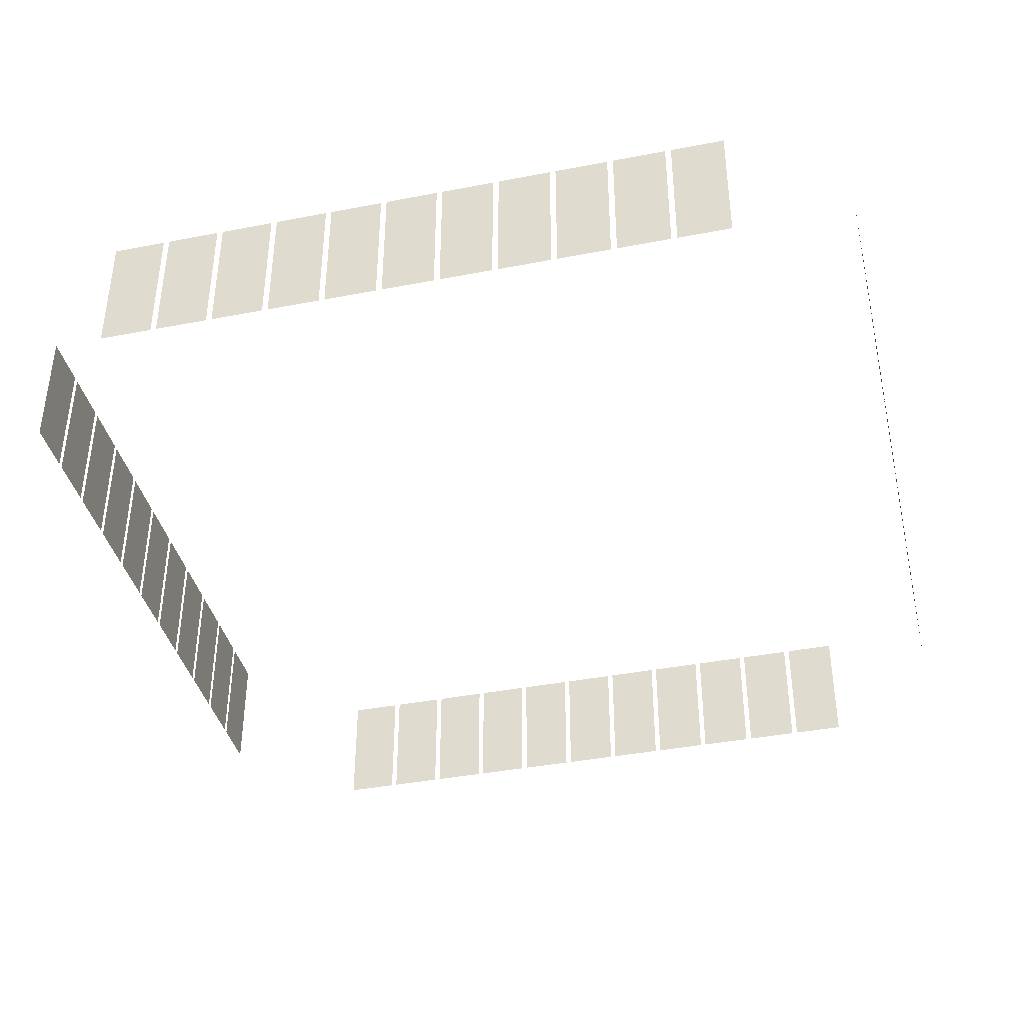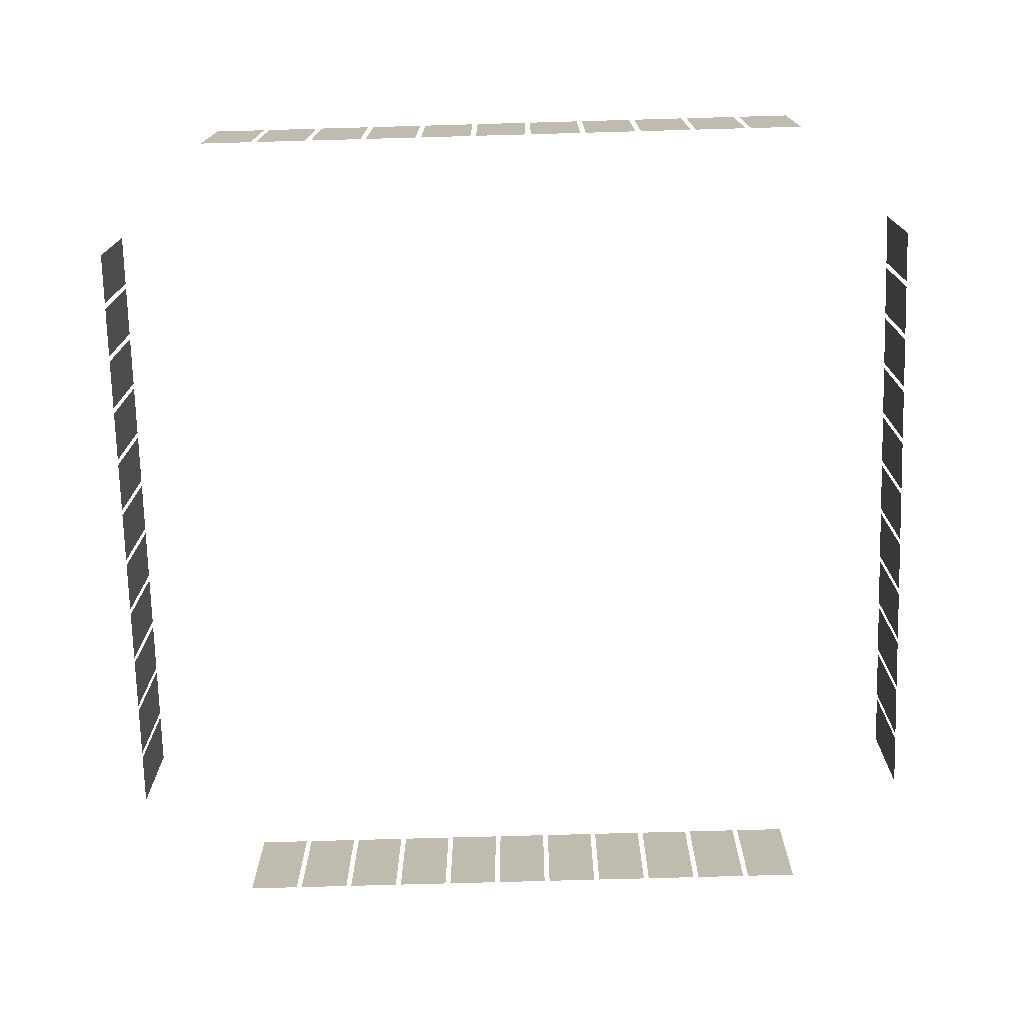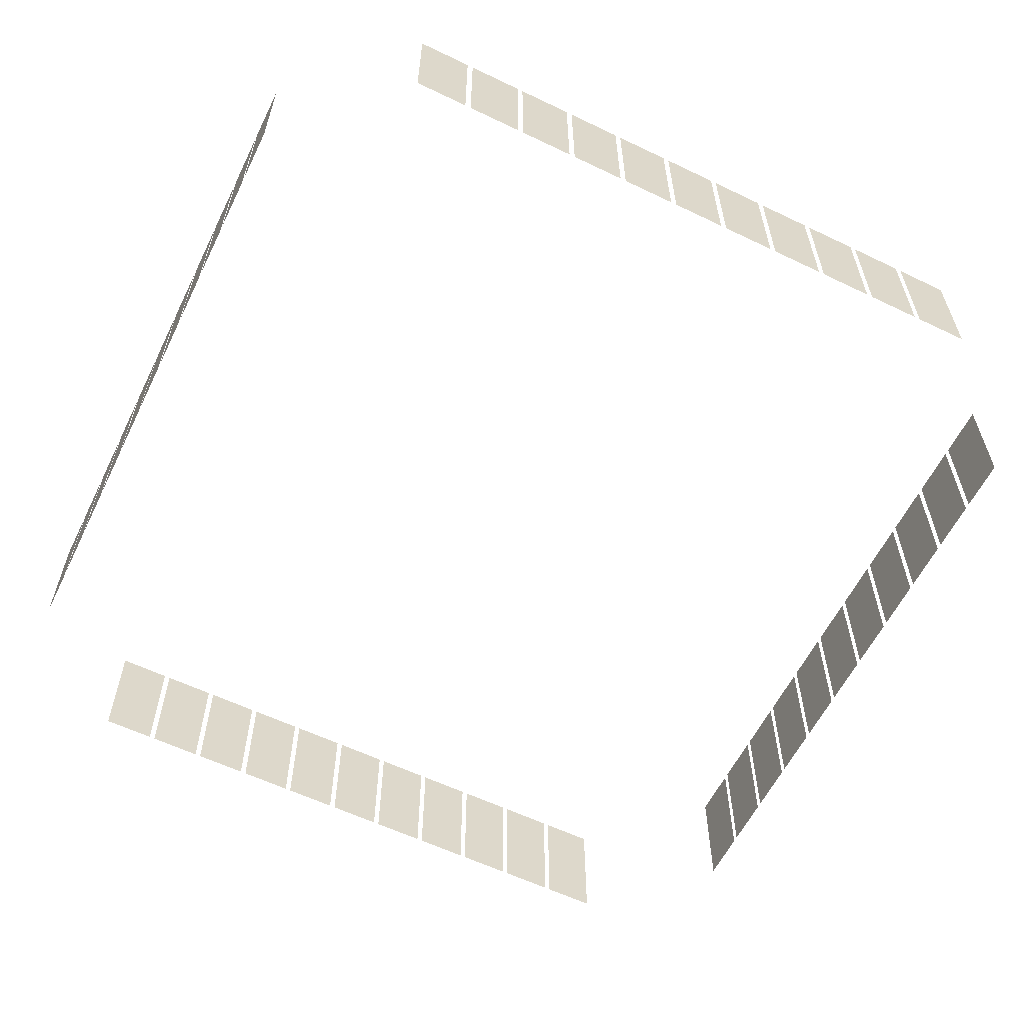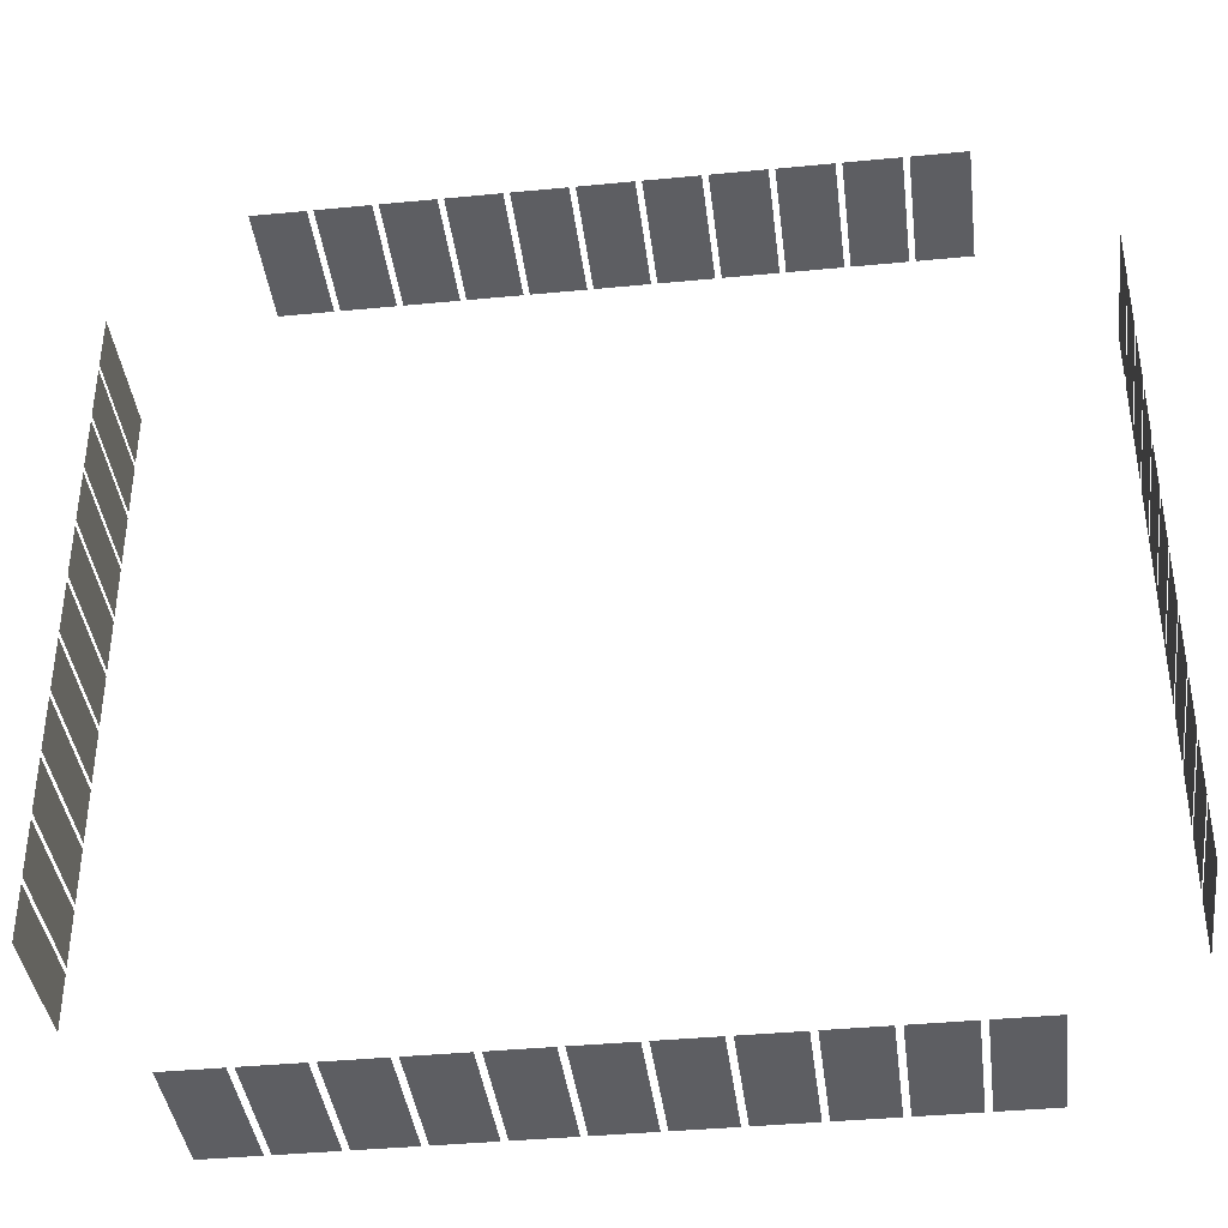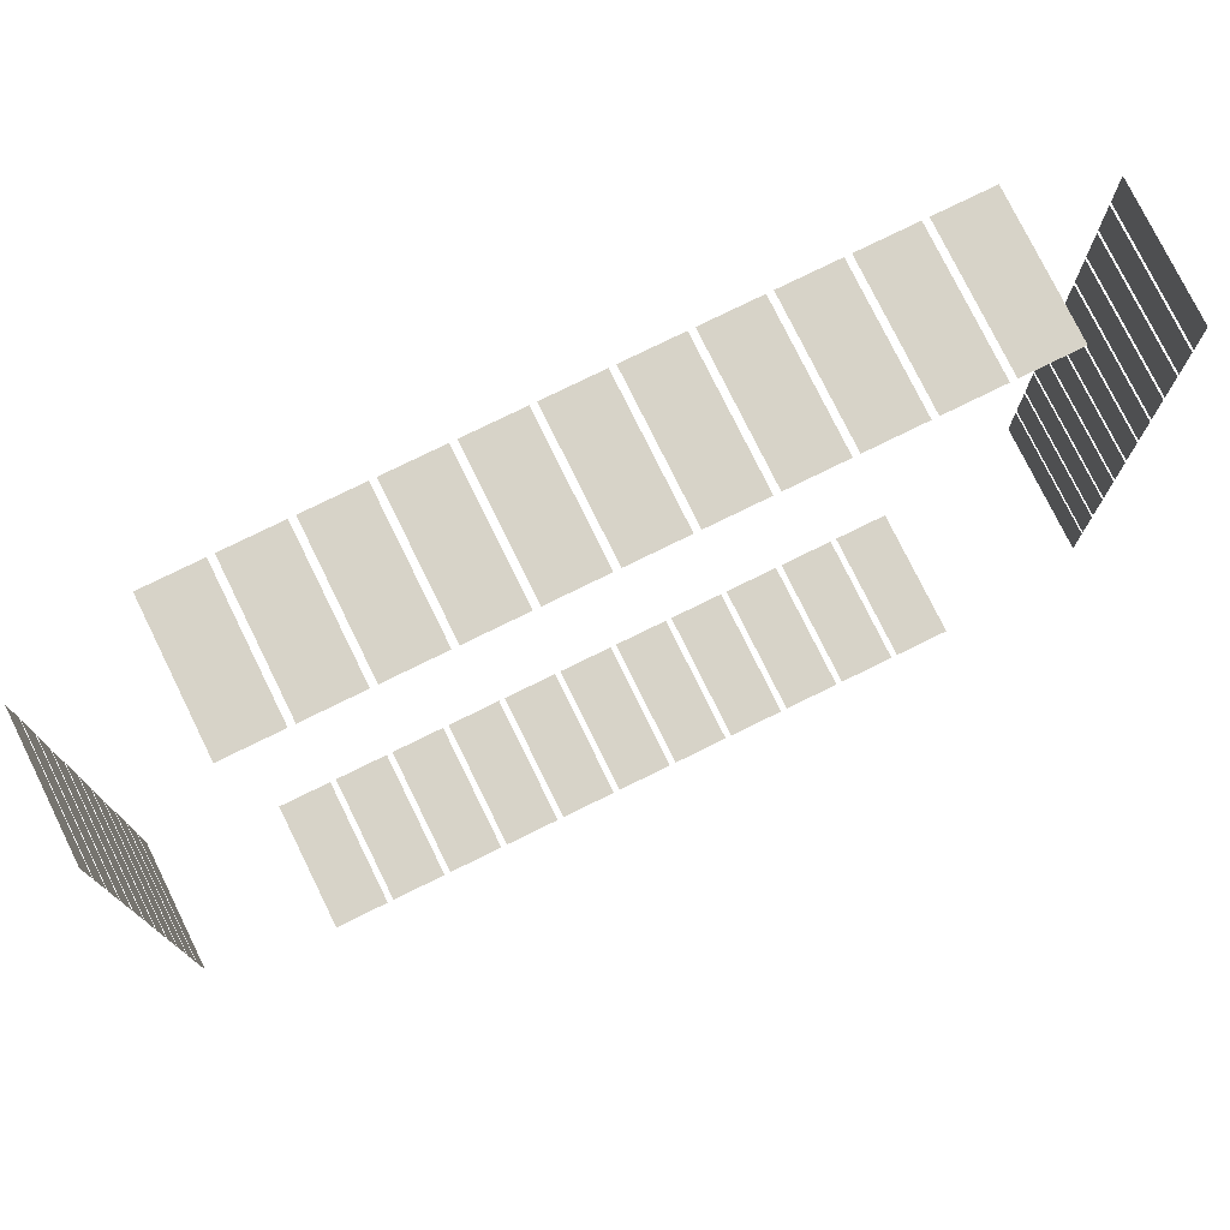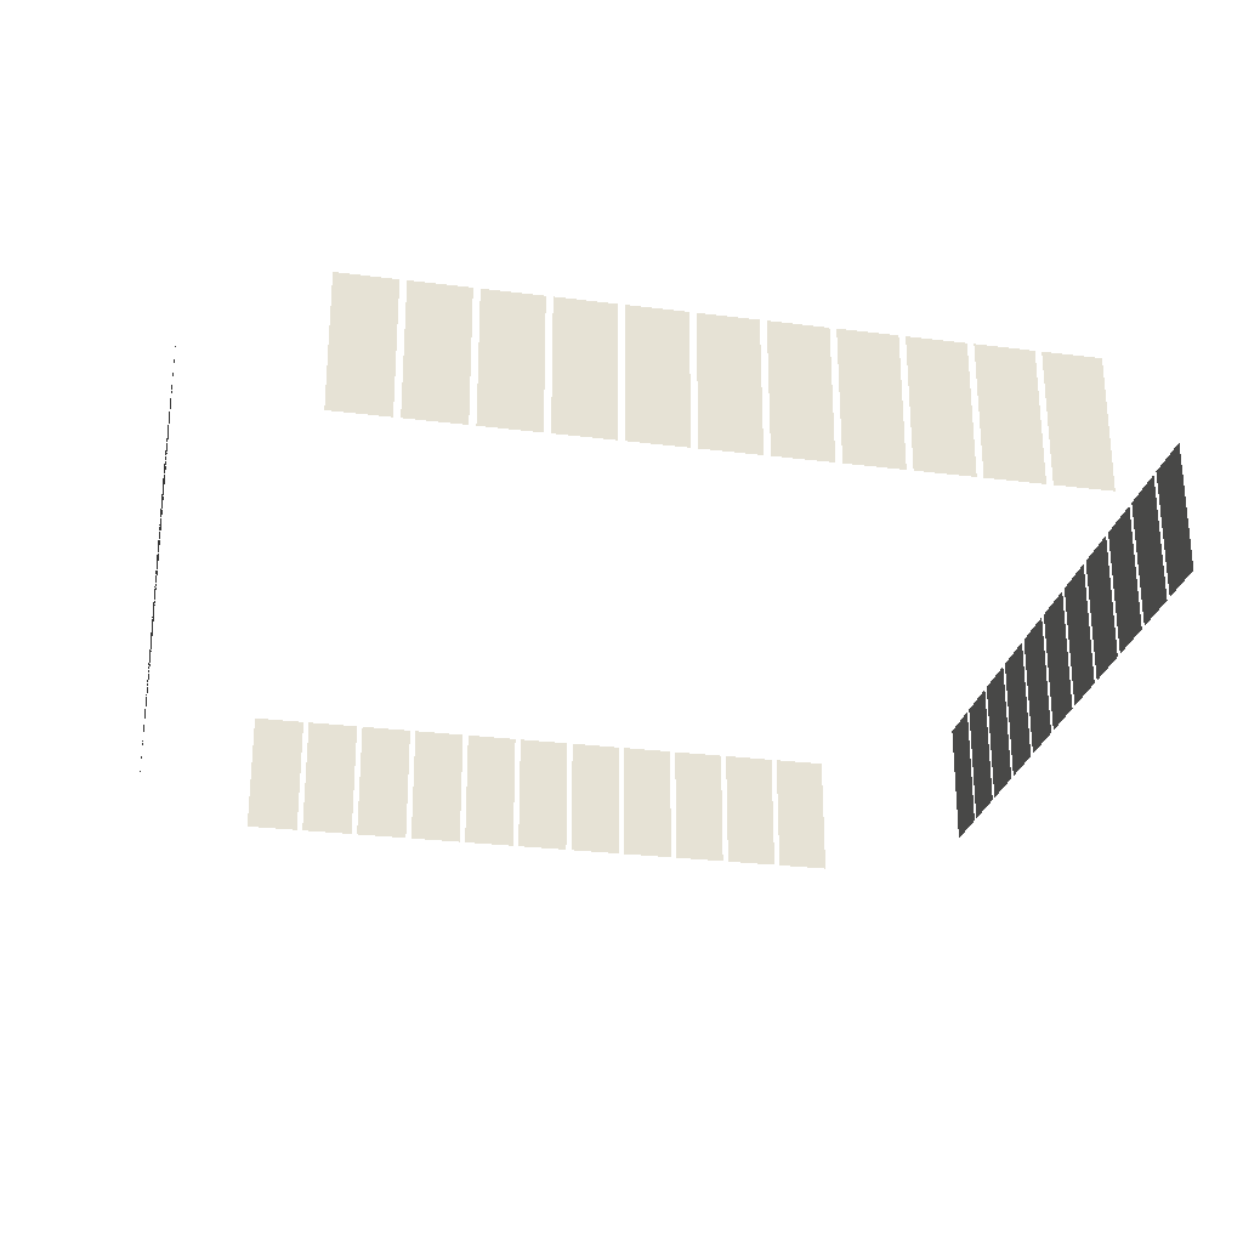
<metadata>
{"format":"obj","ext":"obj","renderer":"f3d","projection":"perspective","resolution":1024,"background":"white","views":[{"elev":-39.6,"azim":13.5,"up":"+Y"},{"elev":-73.9,"azim":1.6,"up":"+Y"},{"elev":-59.7,"azim":153.8,"up":"+Y"},{"elev":-39.2,"azim":6.9,"up":"+Z"},{"elev":77.1,"azim":153.8,"up":"+Z"},{"elev":-26.4,"azim":-101.4,"up":"+Y"}]}
</metadata>
<code>
g default
v -1993 -247.1 -1400
v -1993 -247.1 -1169
v -1993 307.7 -1169
v -1993 307.7 -1400
v -1993 -247.1 -1143
v -1993 -247.1 -911.8
v -1993 307.7 -911.8
v -1993 307.7 -1143
v -1993 -247.1 -886.1
v -1993 -247.1 -654.9
v -1993 307.7 -654.9
v -1993 307.7 -886.1
v -1993 -247.1 -629.3
v -1993 -247.1 -398.1
v -1993 307.7 -398.1
v -1993 307.7 -629.3
v -1993 -247.1 -372.4
v -1993 -247.1 -141.2
v -1993 307.7 -141.2
v -1993 307.7 -372.4
v -1993 -247.1 -115.5
v -1993 -247.1 115.6
v -1993 307.7 115.6
v -1993 307.7 -115.5
v -1993 -247.1 141.3
v -1993 -247.1 372.5
v -1993 307.7 372.5
v -1993 307.7 141.3
v -1993 -247.1 398.2
v -1993 -247.1 629.4
v -1993 307.7 629.4
v -1993 307.7 398.2
v -1993 -247.1 655.1
v -1993 -247.1 886.2
v -1993 307.7 886.2
v -1993 307.7 655.1
v -1993 -247.1 911.9
v -1993 -247.1 1143
v -1993 307.7 1143
v -1993 307.7 911.9
v -1993 -247.1 1169
v -1993 -247.1 1400
v -1993 307.7 1400
v -1993 307.7 1169
v -1482 -247.1 1911
v -1251 -247.1 1911
v -1251 307.7 1911
v -1482 307.7 1911
v -1225 -247.1 1911
v -993.8 -247.1 1911
v -993.8 307.7 1911
v -1225 307.7 1911
v -968.1 -247.1 1911
v -736.9 -247.1 1911
v -736.9 307.7 1911
v -968.1 307.7 1911
v -711.2 -247.1 1911
v -480 -247.1 1911
v -480 307.7 1911
v -711.2 307.7 1911
v -454.3 -247.1 1911
v -223.2 -247.1 1911
v -223.2 307.7 1911
v -454.3 307.7 1911
v -197.5 -247.1 1911
v 33.69 -247.1 1911
v 33.69 307.7 1911
v -197.5 307.7 1911
v 59.38 -247.1 1911
v 290.6 -247.1 1911
v 290.6 307.7 1911
v 59.38 307.7 1911
v 316.2 -247.1 1911
v 547.4 -247.1 1911
v 547.4 307.7 1911
v 316.2 307.7 1911
v 573.1 -247.1 1911
v 804.3 -247.1 1911
v 804.3 307.7 1911
v 573.1 307.7 1911
v 830 -247.1 1911
v 1061 -247.1 1911
v 1061 307.7 1911
v 830 307.7 1911
v 1087 -247.1 1911
v 1318 -247.1 1911
v 1318 307.7 1911
v 1087 307.7 1911
v 1829 -247.1 1400
v 1829 -247.1 1169
v 1829 307.7 1169
v 1829 307.7 1400
v 1829 -247.1 1143
v 1829 -247.1 911.9
v 1829 307.7 911.9
v 1829 307.7 1143
v 1829 -247.1 886.2
v 1829 -247.1 655.1
v 1829 307.7 655.1
v 1829 307.7 886.2
v 1829 -247.1 629.4
v 1829 -247.1 398.2
v 1829 307.7 398.2
v 1829 307.7 629.4
v 1829 -247.1 372.5
v 1829 -247.1 141.3
v 1829 307.7 141.3
v 1829 307.7 372.5
v 1829 -247.1 115.6
v 1829 -247.1 -115.5
v 1829 307.7 -115.5
v 1829 307.7 115.6
v 1829 -247.1 -141.2
v 1829 -247.1 -372.4
v 1829 307.7 -372.4
v 1829 307.7 -141.2
v 1829 -247.1 -398.1
v 1829 -247.1 -629.3
v 1829 307.7 -629.3
v 1829 307.7 -398.1
v 1829 -247.1 -654.9
v 1829 -247.1 -886.1
v 1829 307.7 -886.1
v 1829 307.7 -654.9
v 1829 -247.1 -911.8
v 1829 -247.1 -1143
v 1829 307.7 -1143
v 1829 307.7 -911.8
v 1829 -247.1 -1169
v 1829 -247.1 -1400
v 1829 307.7 -1400
v 1829 307.7 -1169
v 1318 -247.1 -1911
v 1087 -247.1 -1911
v 1087 307.7 -1911
v 1318 307.7 -1911
v 1061 -247.1 -1911
v 830 -247.1 -1911
v 830 307.7 -1911
v 1061 307.7 -1911
v 547.4 -247.1 -1911
v 316.2 -247.1 -1911
v 316.2 307.7 -1911
v 547.4 307.7 -1911
v 804.3 -247.1 -1911
v 573.1 -247.1 -1911
v 573.1 307.7 -1911
v 804.3 307.7 -1911
v 290.6 -247.1 -1911
v 59.38 -247.1 -1911
v 59.38 307.7 -1911
v 290.6 307.7 -1911
v 33.69 -247.1 -1911
v -197.5 -247.1 -1911
v -197.5 307.7 -1911
v 33.69 307.7 -1911
v -223.2 -247.1 -1911
v -454.3 -247.1 -1911
v -454.3 307.7 -1911
v -223.2 307.7 -1911
v -480 -247.1 -1911
v -711.2 -247.1 -1911
v -711.2 307.7 -1911
v -480 307.7 -1911
v -736.9 -247.1 -1911
v -968.1 -247.1 -1911
v -968.1 307.7 -1911
v -736.9 307.7 -1911
v -993.8 -247.1 -1911
v -1225 -247.1 -1911
v -1225 307.7 -1911
v -993.8 307.7 -1911
v -1251 -247.1 -1911
v -1482 -247.1 -1911
v -1482 307.7 -1911
v -1251 307.7 -1911
g NotchedWindow
f 1 2 3 4
f 5 6 7 8
f 9 10 11 12
f 13 14 15 16
f 17 18 19 20
f 21 22 23 24
f 25 26 27 28
f 29 30 31 32
f 33 34 35 36
f 37 38 39 40
f 41 42 43 44
f 45 46 47 48
f 49 50 51 52
f 53 54 55 56
f 57 58 59 60
f 61 62 63 64
f 65 66 67 68
f 69 70 71 72
f 73 74 75 76
f 77 78 79 80
f 81 82 83 84
f 85 86 87 88
f 89 90 91 92
f 93 94 95 96
f 97 98 99 100
f 101 102 103 104
f 105 106 107 108
f 109 110 111 112
f 113 114 115 116
f 117 118 119 120
f 121 122 123 124
f 125 126 127 128
f 129 130 131 132
f 133 134 135 136
f 137 138 139 140
f 141 142 143 144
f 145 146 147 148
f 149 150 151 152
f 153 154 155 156
f 157 158 159 160
f 161 162 163 164
f 165 166 167 168
f 169 170 171 172
f 173 174 175 176

</code>
